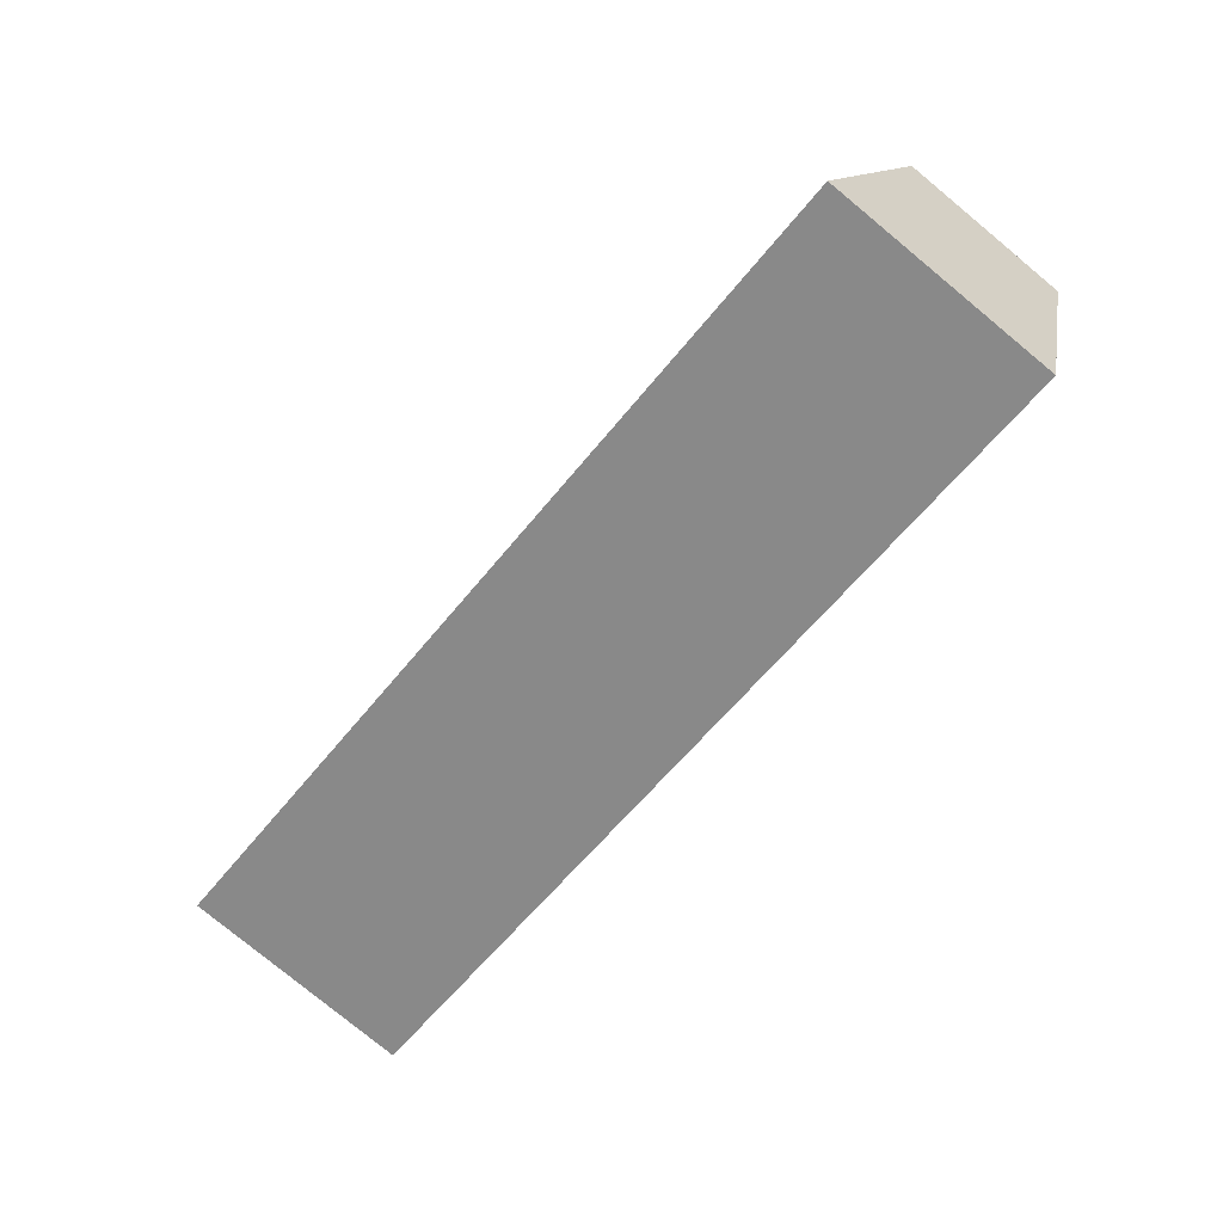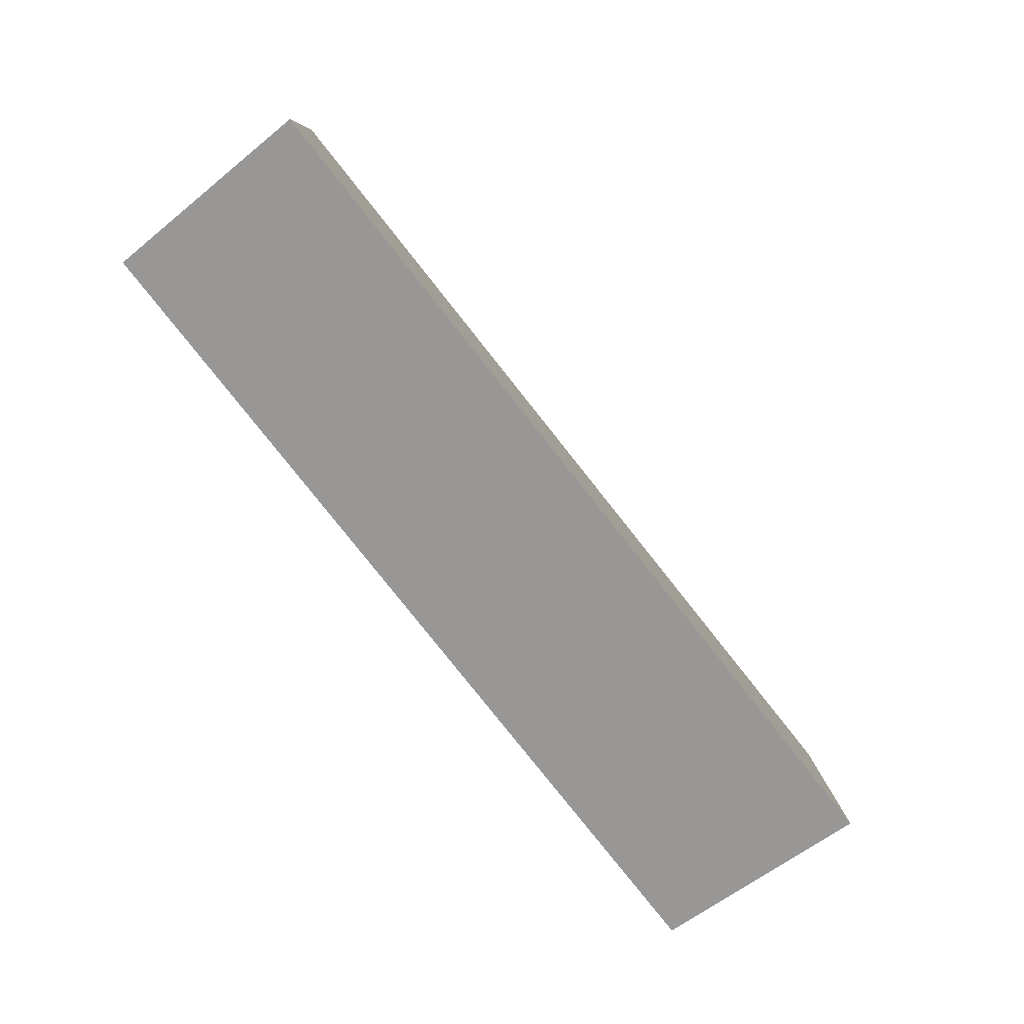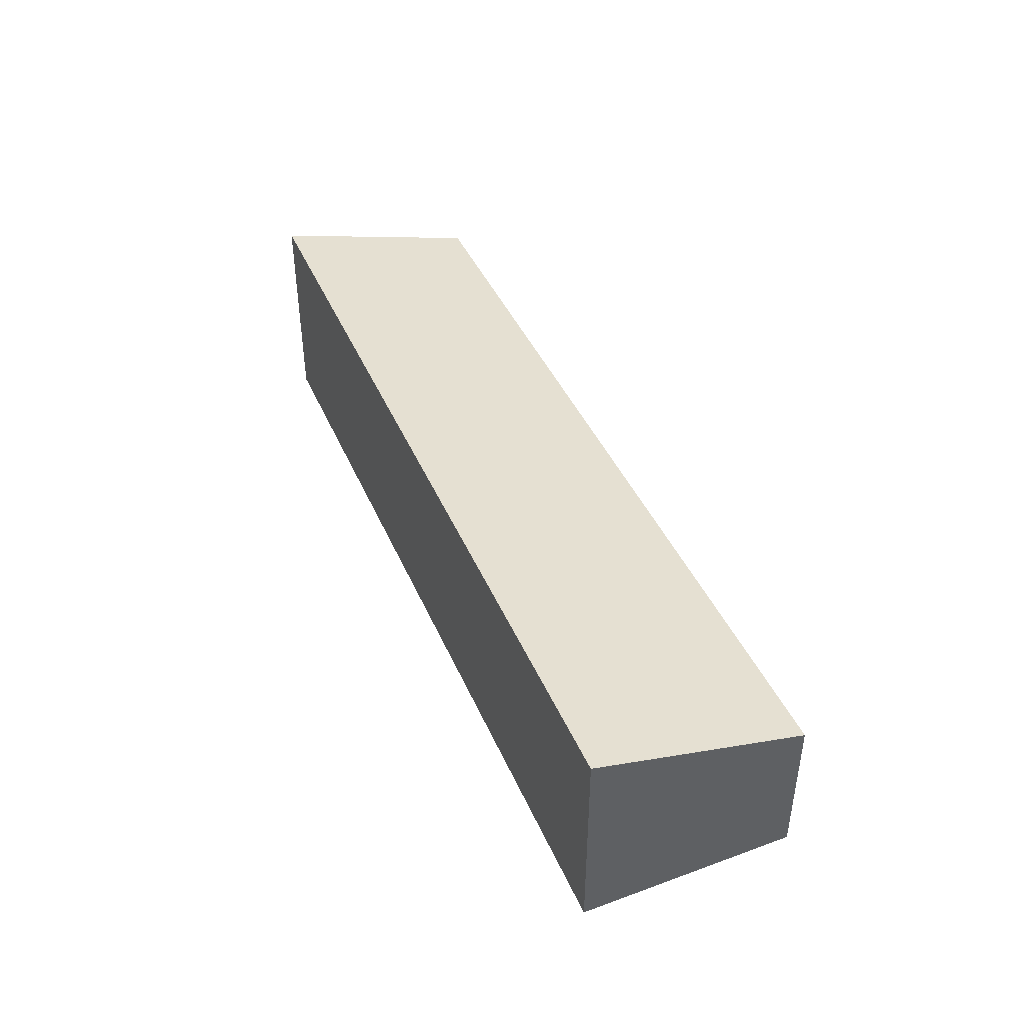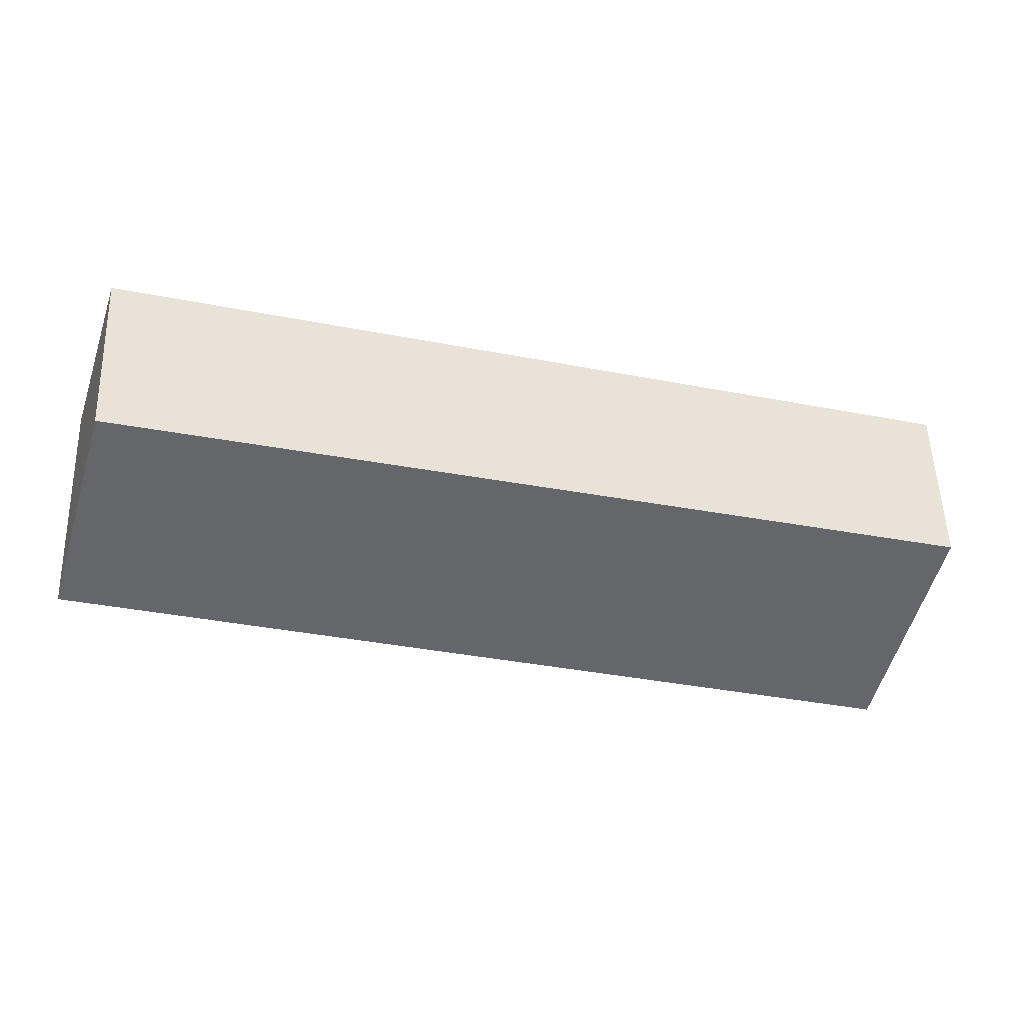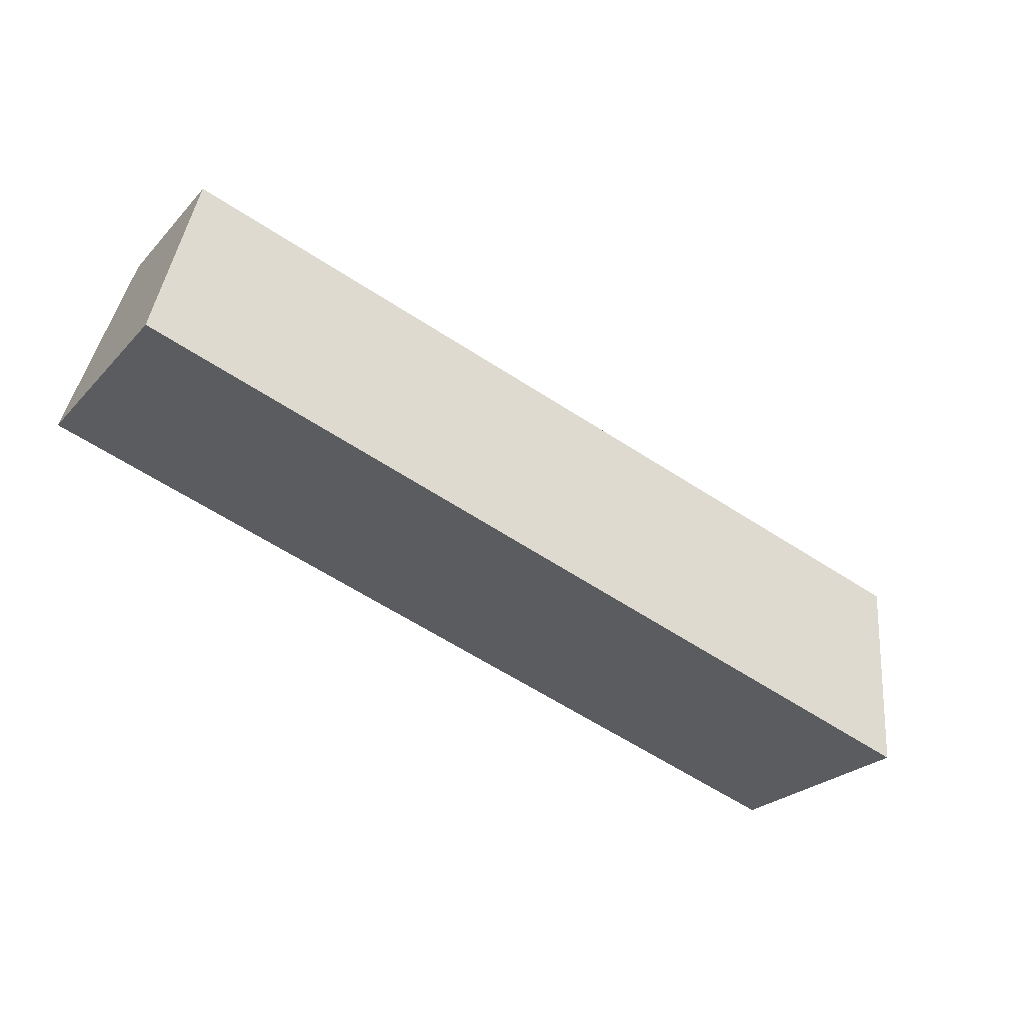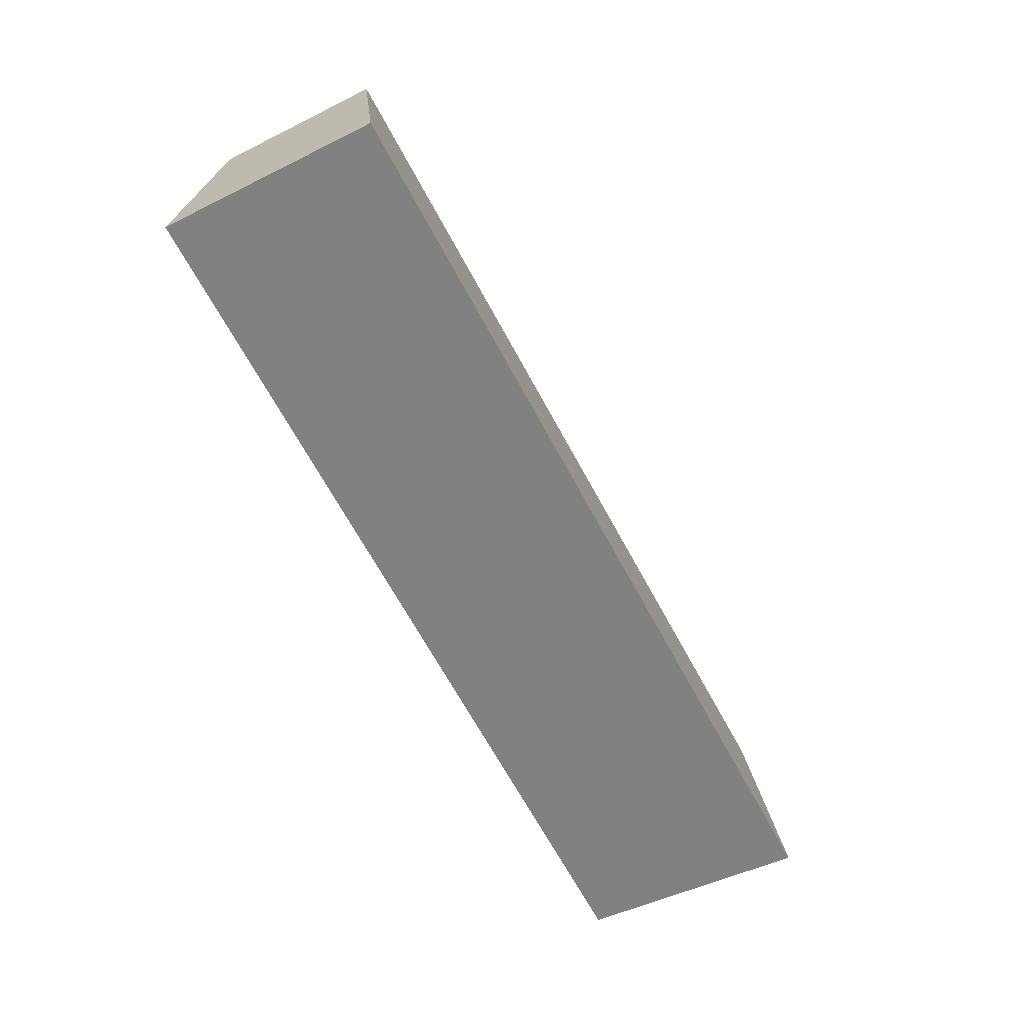
<metadata>
{"format":"obj","ext":"obj","renderer":"f3d","projection":"perspective","resolution":1024,"background":"white","views":[{"elev":-78.6,"azim":-129.5,"up":"+Z"},{"elev":-57.6,"azim":130.5,"up":"+Z"},{"elev":44.0,"azim":-129.7,"up":"+Y"},{"elev":53.7,"azim":178.2,"up":"+Z"},{"elev":-25.0,"azim":148.3,"up":"+Z"},{"elev":-46.8,"azim":119.7,"up":"+Z"}]}
</metadata>
<code>
v  0 2.107 1.29e-16
v  11.72 2.929 0.538
v  0.829 2.929 -2.817
v  10.87 2.154 3.171
v  10.87 -1.942e-16 3.171
v  0 0 0
v  11.72 -3.294e-17 0.538
v  0.829 1.725e-16 -2.817
g defaultobject
f 1 2 3
f 2 1 4
f 1 5 4
f 5 1 6
f 4 7 2
f 7 4 5
f 7 3 2
f 3 7 8
f 8 1 3
f 1 8 6
f 8 5 6
f 5 8 7

</code>
